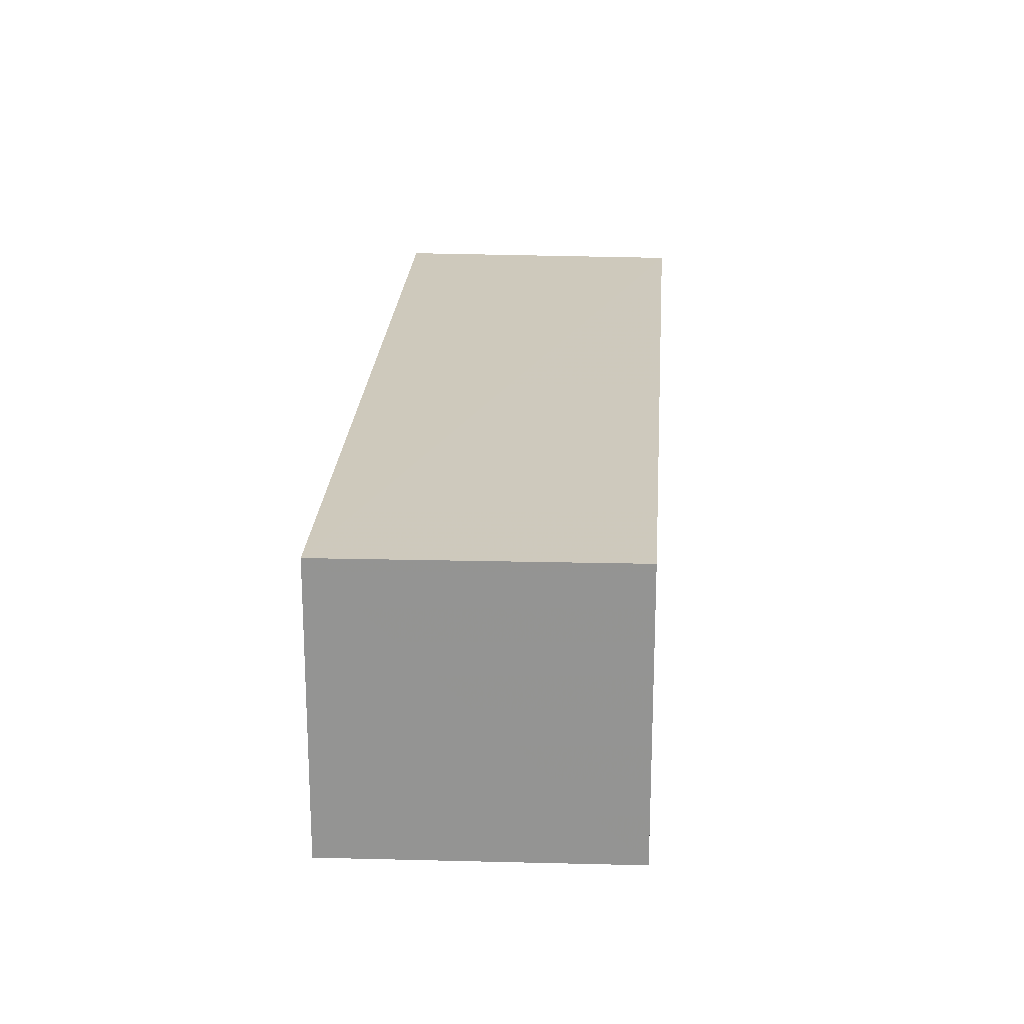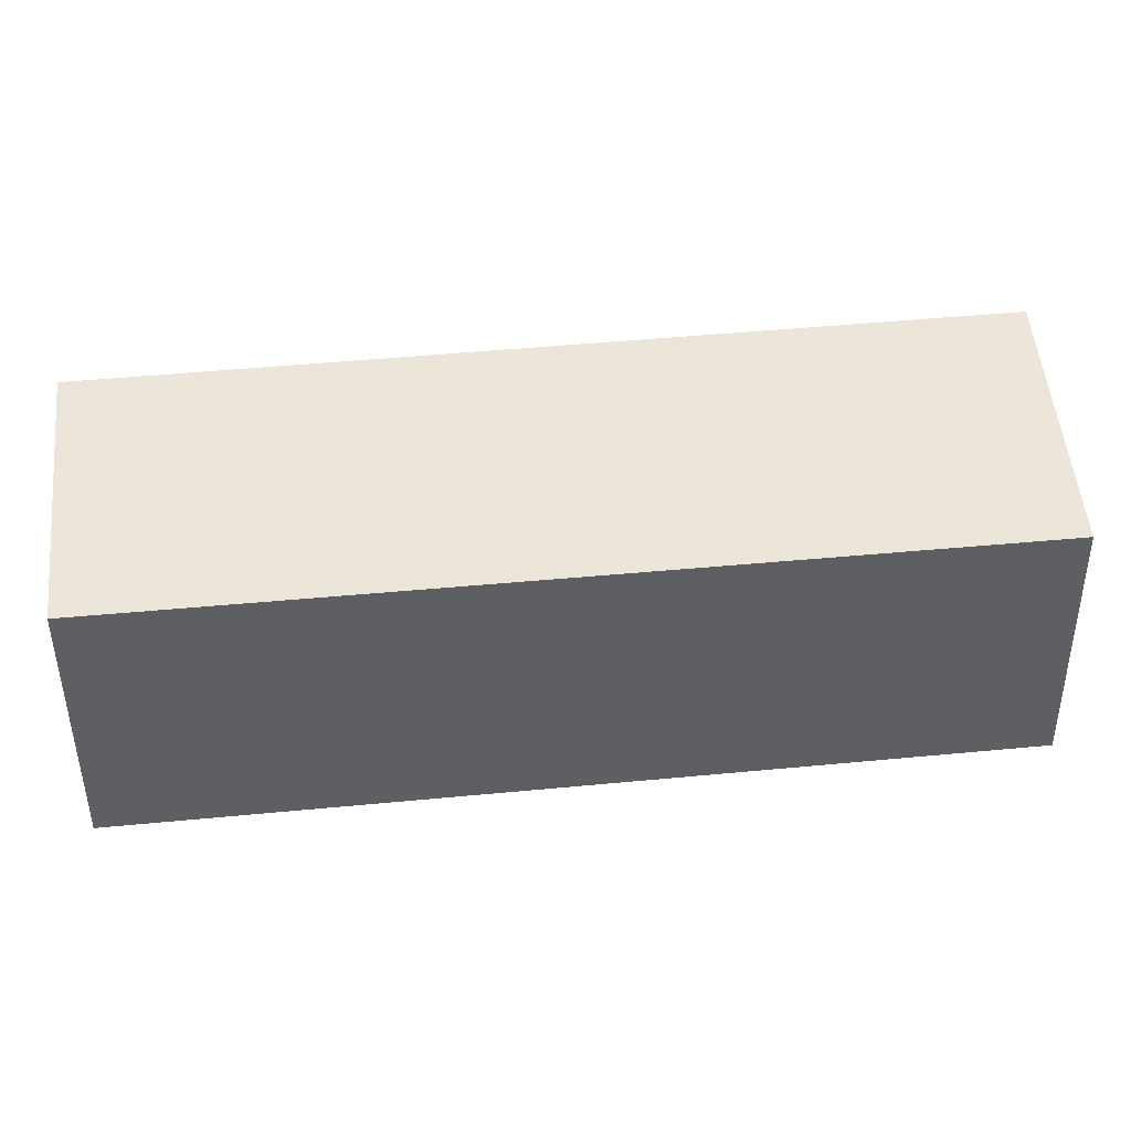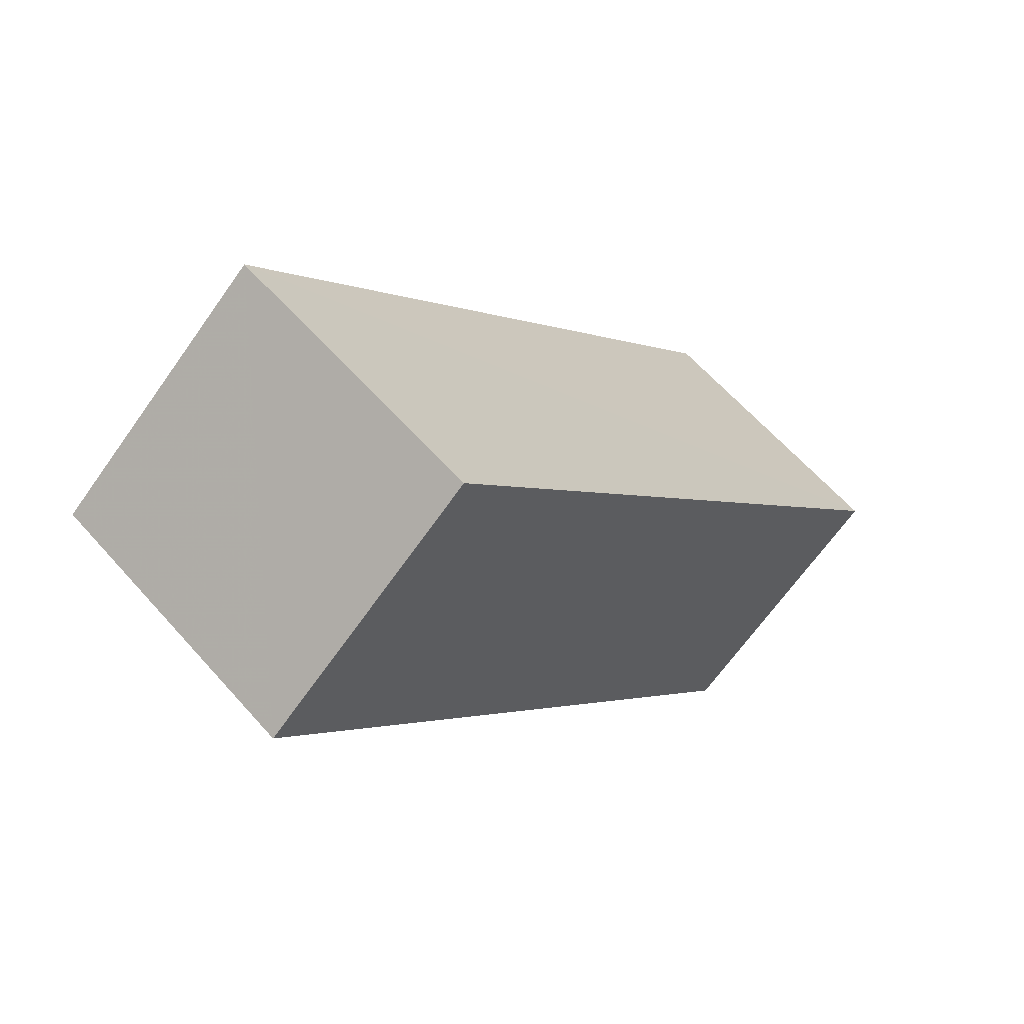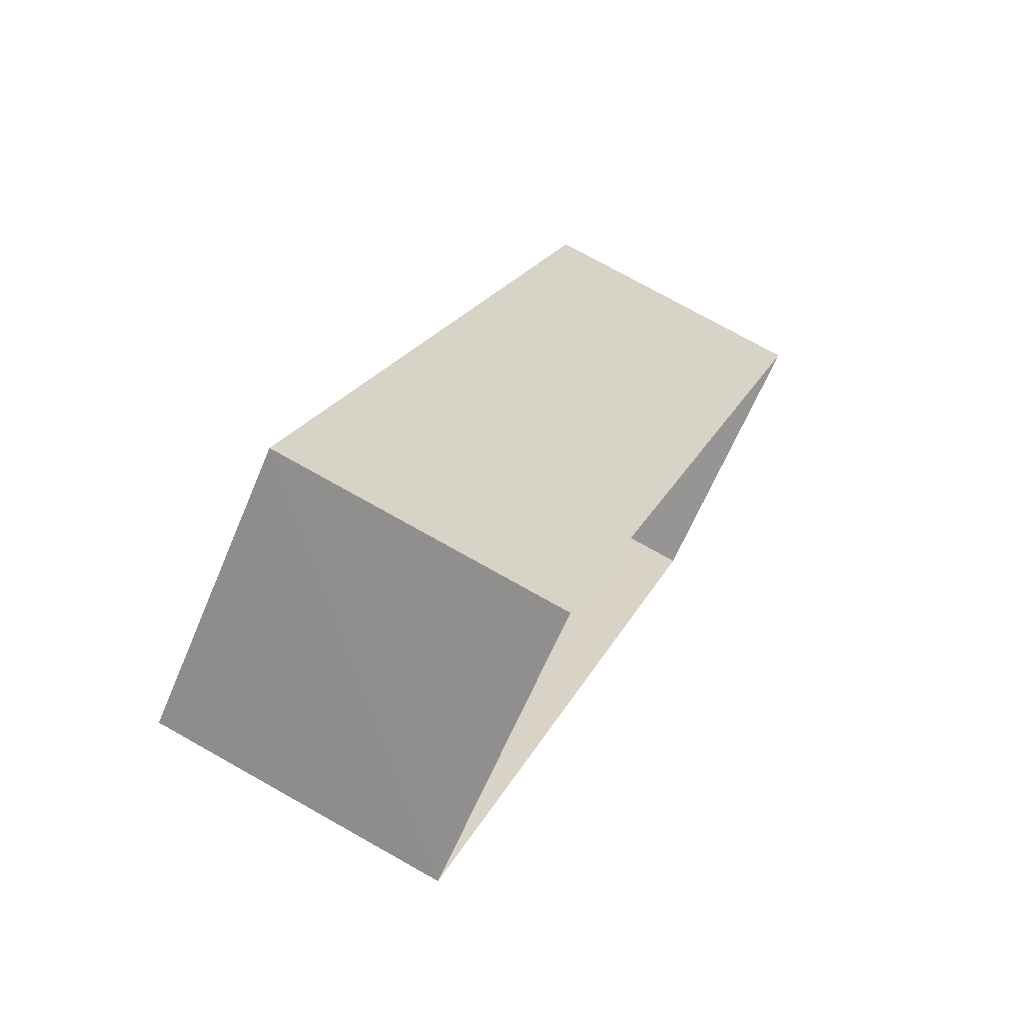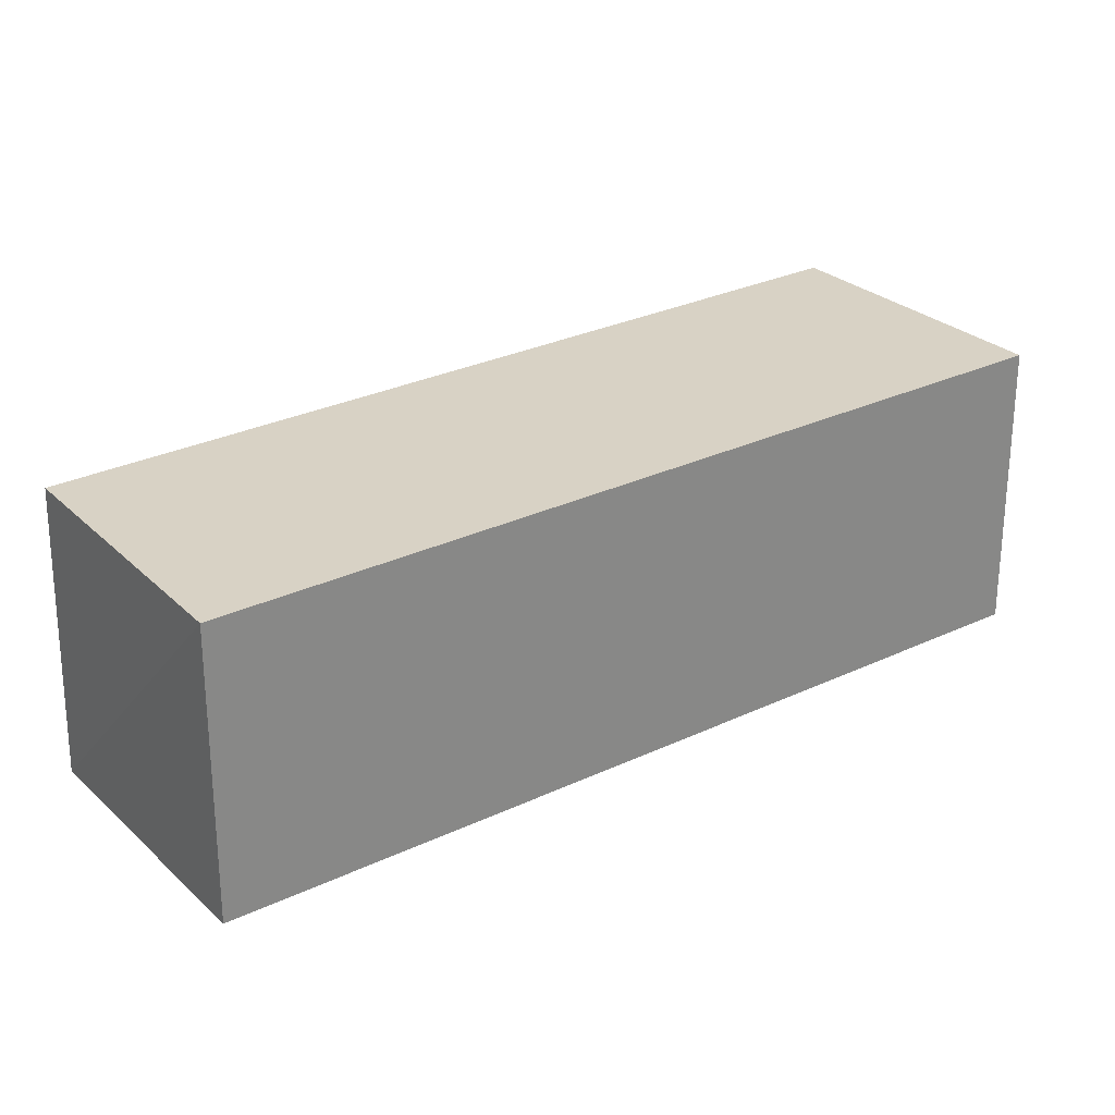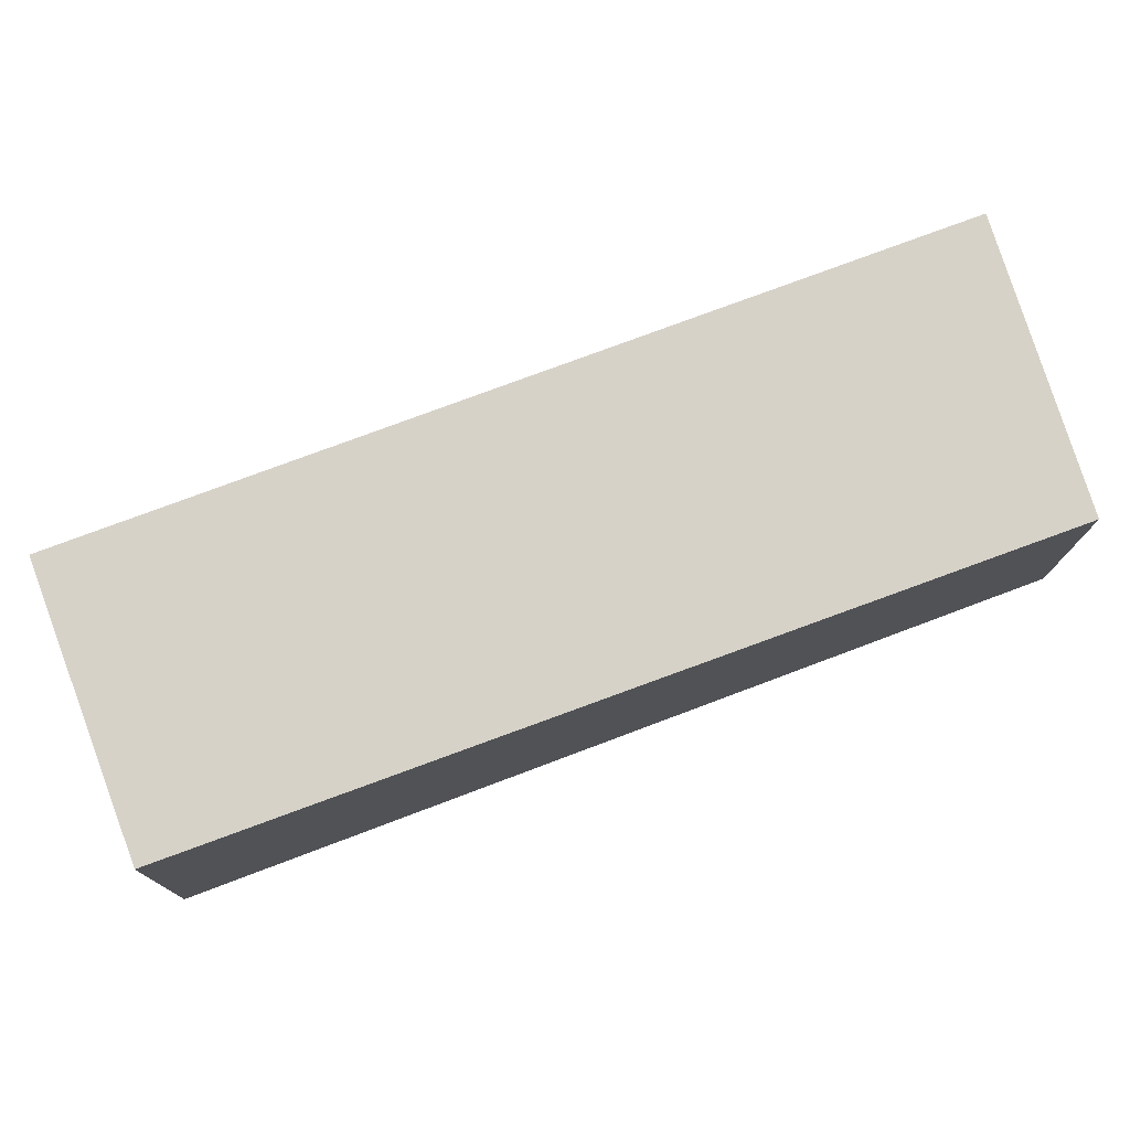
<metadata>
{"format":"obj","ext":"obj","renderer":"f3d","projection":"perspective","resolution":1024,"background":"white","views":[{"elev":22.6,"azim":-33.1,"up":"+Z"},{"elev":46.9,"azim":46.9,"up":"+Z"},{"elev":-68.2,"azim":-35.3,"up":"+Y"},{"elev":74.8,"azim":119.4,"up":"+Y"},{"elev":27.5,"azim":-163.5,"up":"+Z"},{"elev":77.4,"azim":32.7,"up":"+Z"}]}
</metadata>
<code>
v 1.202e+05 7.874e+05 12.61
v 1.202e+05 7.874e+05 12.61
v 1.202e+05 7.874e+05 12.61
v 1.202e+05 7.874e+05 12.61
v 1.202e+05 7.874e+05 16.2
v 1.202e+05 7.874e+05 16.2
v 1.202e+05 7.874e+05 16.2
v 1.202e+05 7.874e+05 16.2
f 1 2 3
f 1 4 2
f 5 6 7
f 5 8 6
f 6 1 3
f 7 6 3
f 6 4 1
f 6 8 4
f 8 2 4
f 8 5 2
f 7 3 2
f 5 7 2

</code>
